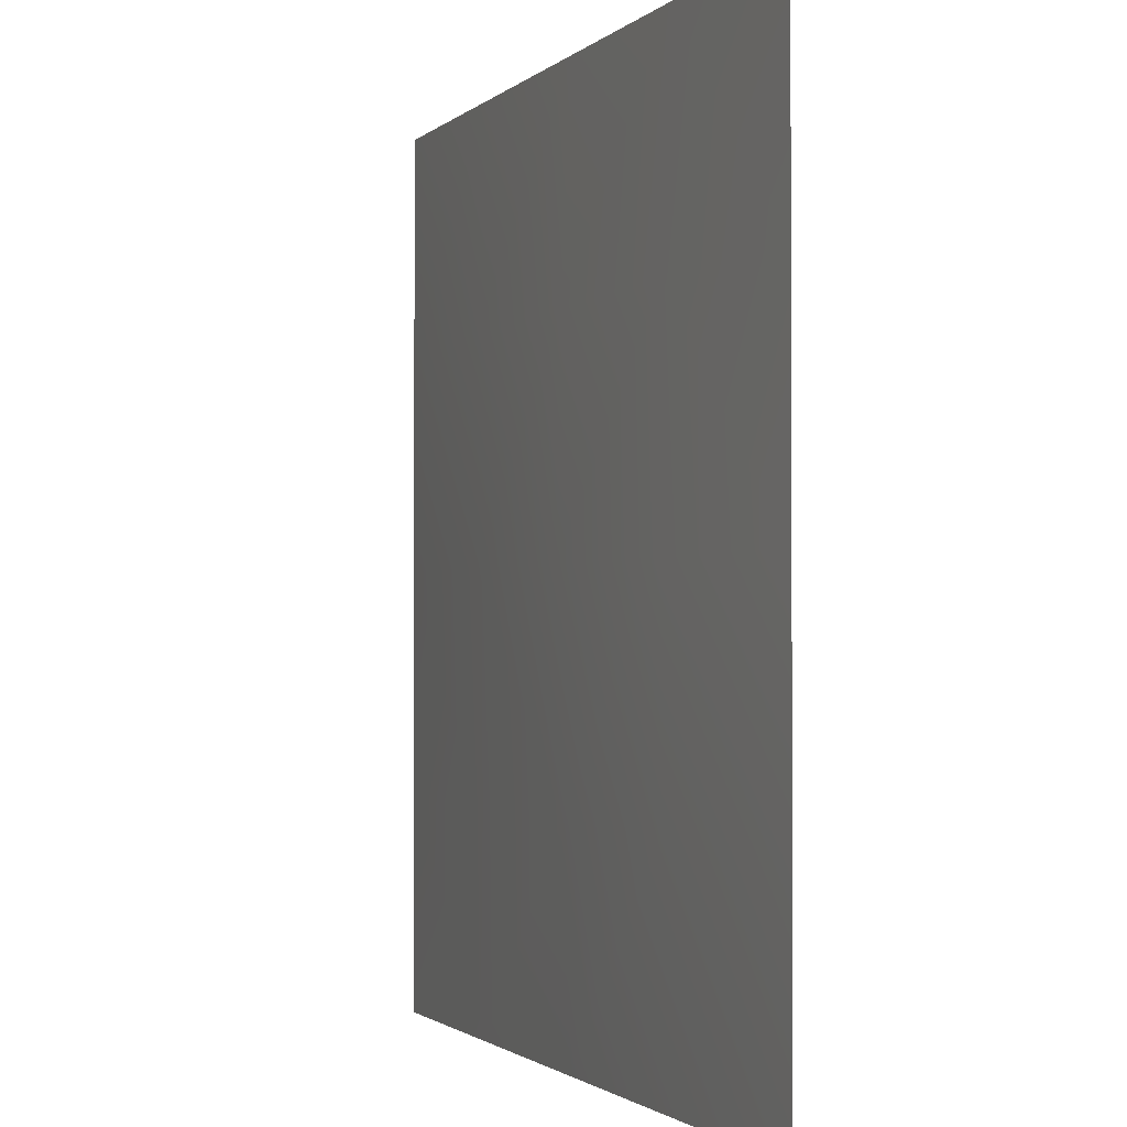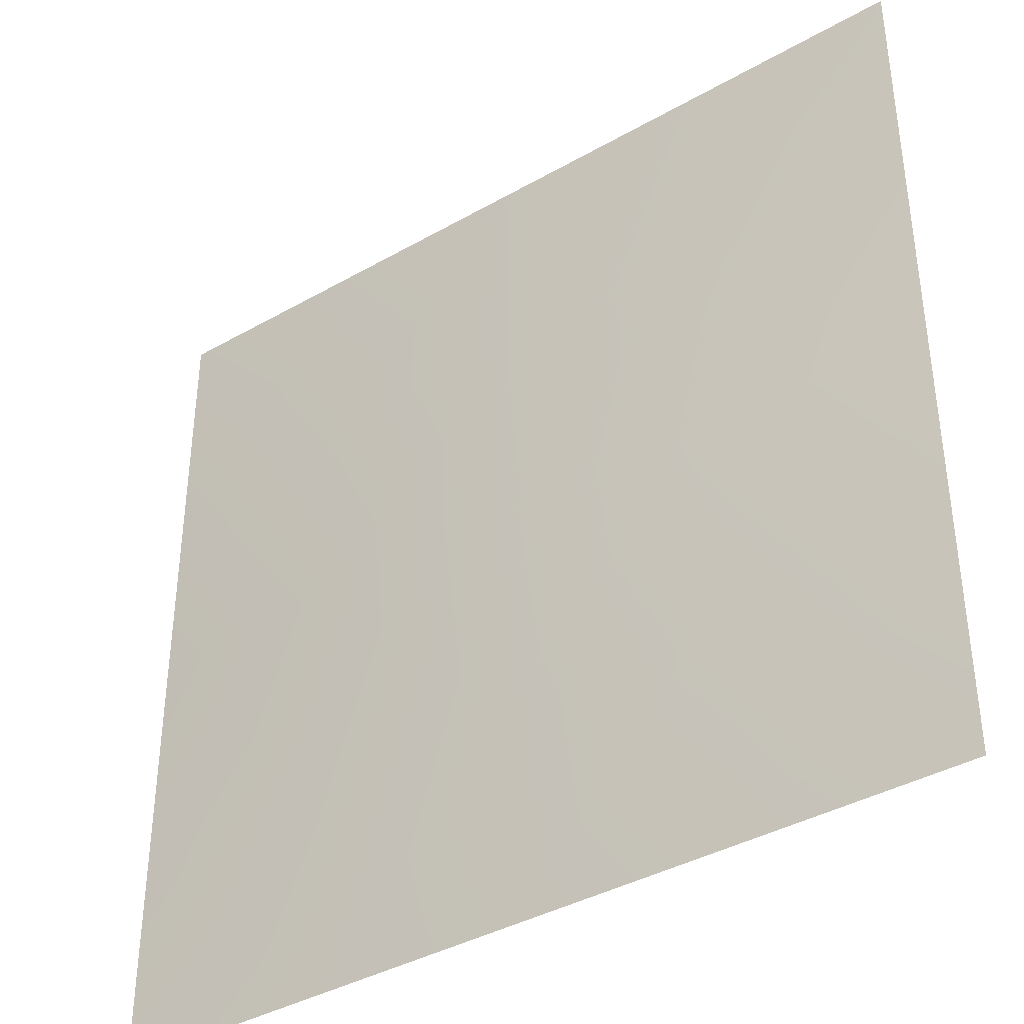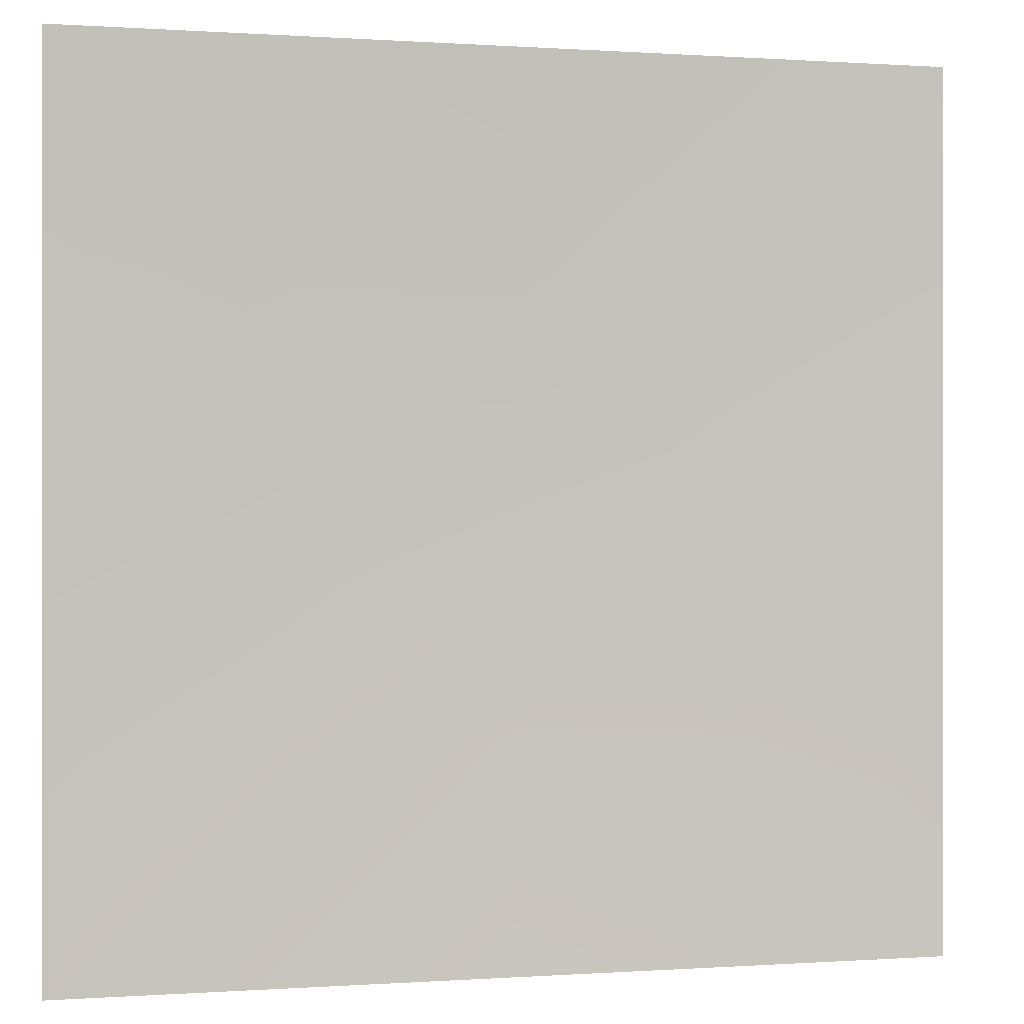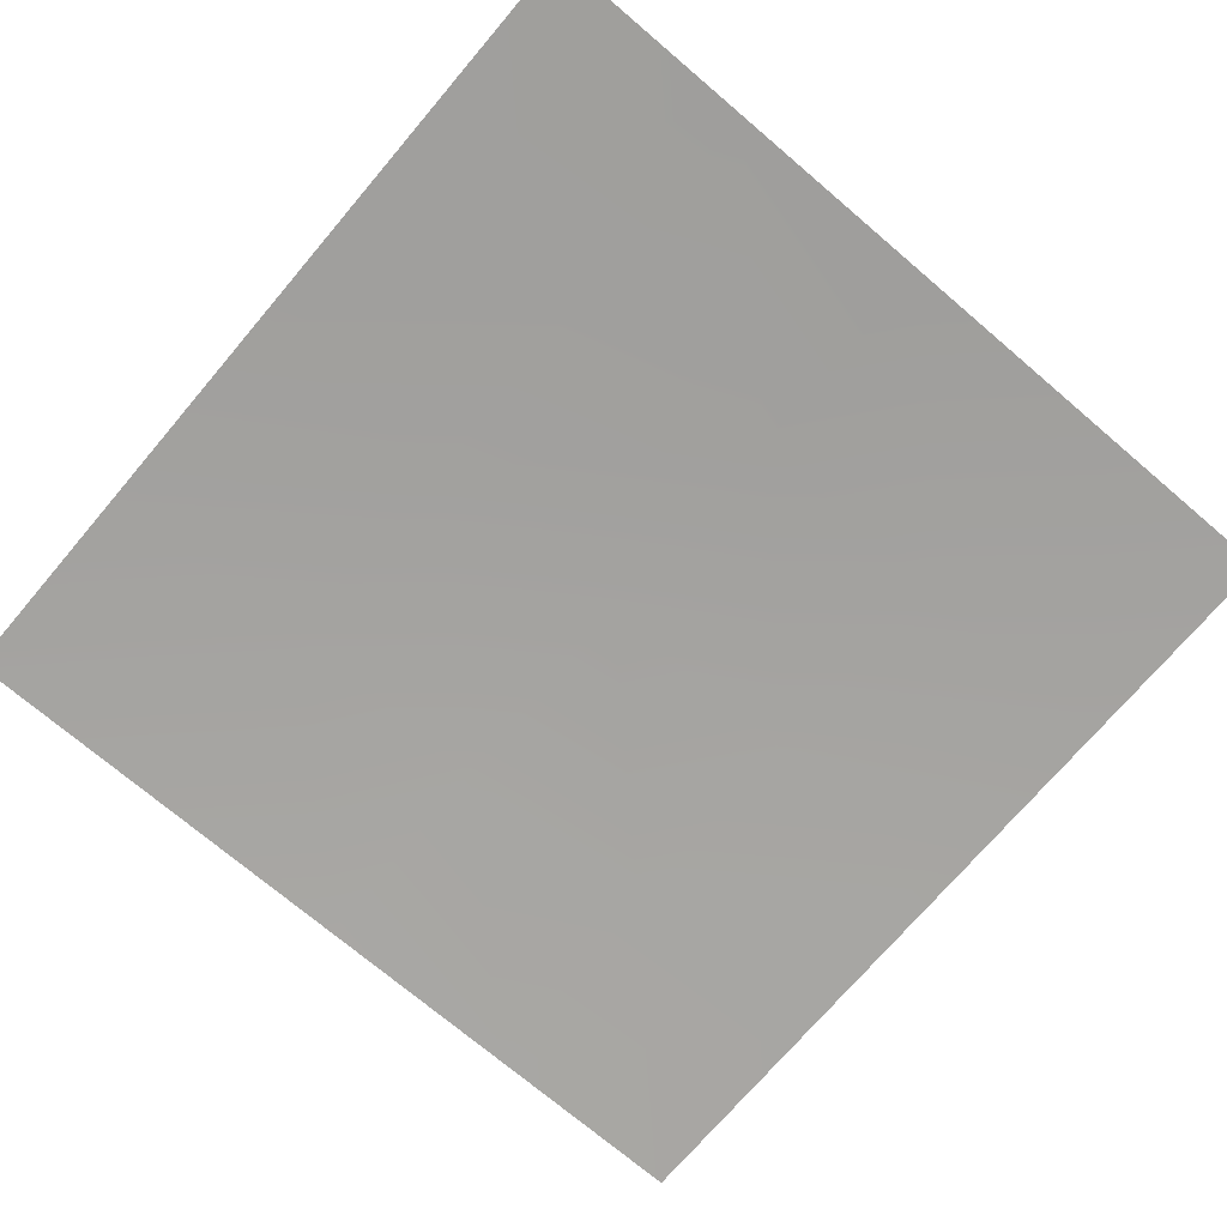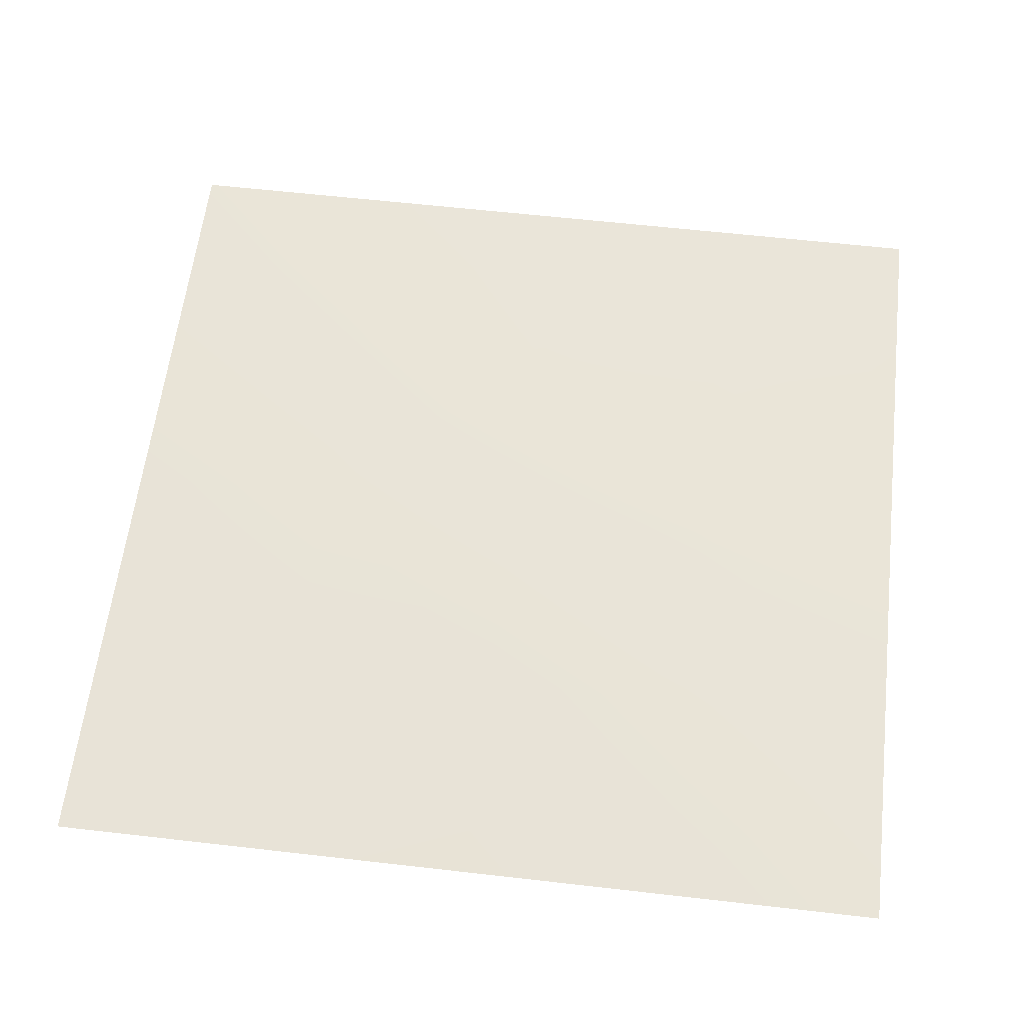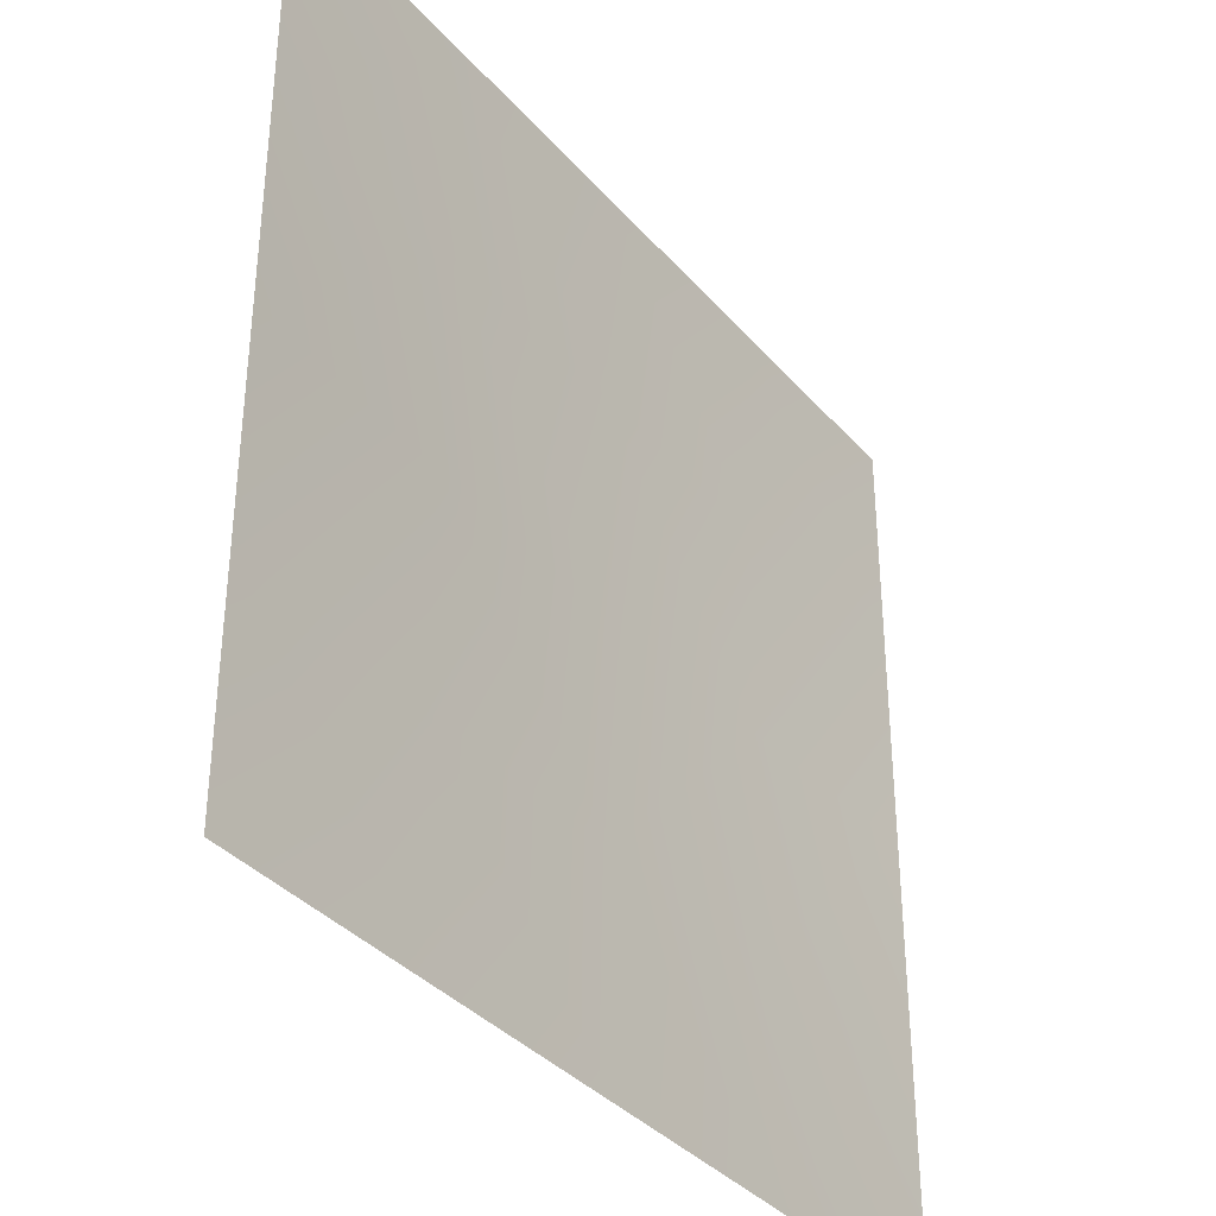
<metadata>
{"format":"obj","ext":"obj","renderer":"f3d","projection":"perspective","resolution":1024,"background":"white","views":[{"elev":-1.5,"azim":-110.9,"up":"+Z"},{"elev":-38.8,"azim":-144.3,"up":"+Z"},{"elev":0.1,"azim":-14.9,"up":"+Z"},{"elev":-72.8,"azim":139.6,"up":"+Y"},{"elev":60.2,"azim":-83.3,"up":"+Y"},{"elev":-36.2,"azim":-54.8,"up":"+Z"}]}
</metadata>
<code>
o T1L2M002_28
v -2 0 2
v -1 0 2
v 0 0 2
v 1 0 2
v 2 0 2
v -2 0 1
v -1 0.03906 1
v 0 0.03906 1
v 1 0.03906 1
v 2 0 1
v -2 0 0
v -1 0.03906 0
v 0 0.05957 0
v 1 0.03906 0
v 2 0 0
v -2 0 -1
v -1 0.03906 -1
v 0 0.03906 -1
v 1 0.03906 -1
v 2 0 -1
v -2 0 -2
v -1 0 -2
v 0 0 -2
v 1 0 -2
v 2 0 -2
f 2 7 6 1
f 8 7 2 3
f 9 8 3 4
f 10 9 4 5
f 7 12 11 6
f 7 8 13 12
f 8 9 14 13
f 14 9 10 15
f 12 17 16 11
f 18 17 12 13
f 14 19 18 13
f 19 14 15 20
f 16 17 22 21
f 17 18 23 22
f 18 19 24 23
f 24 19 20 25

</code>
